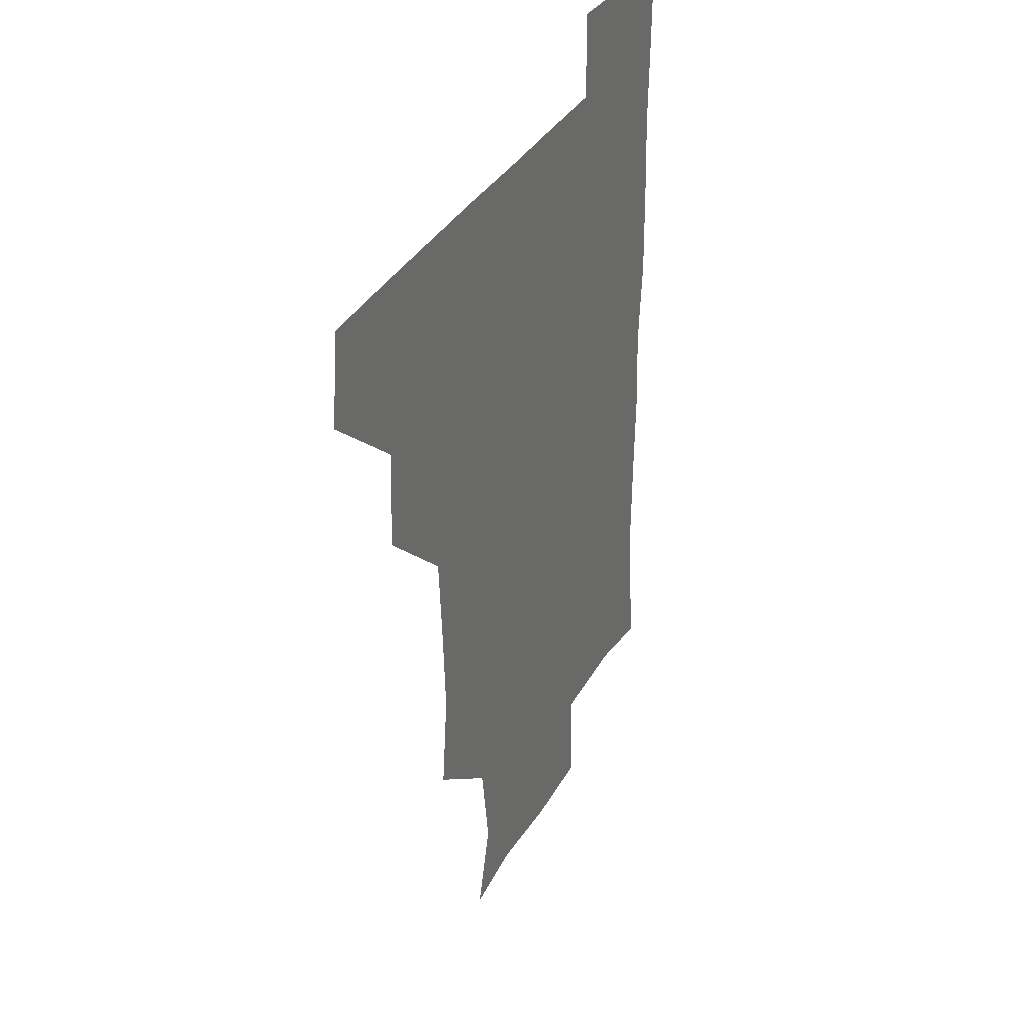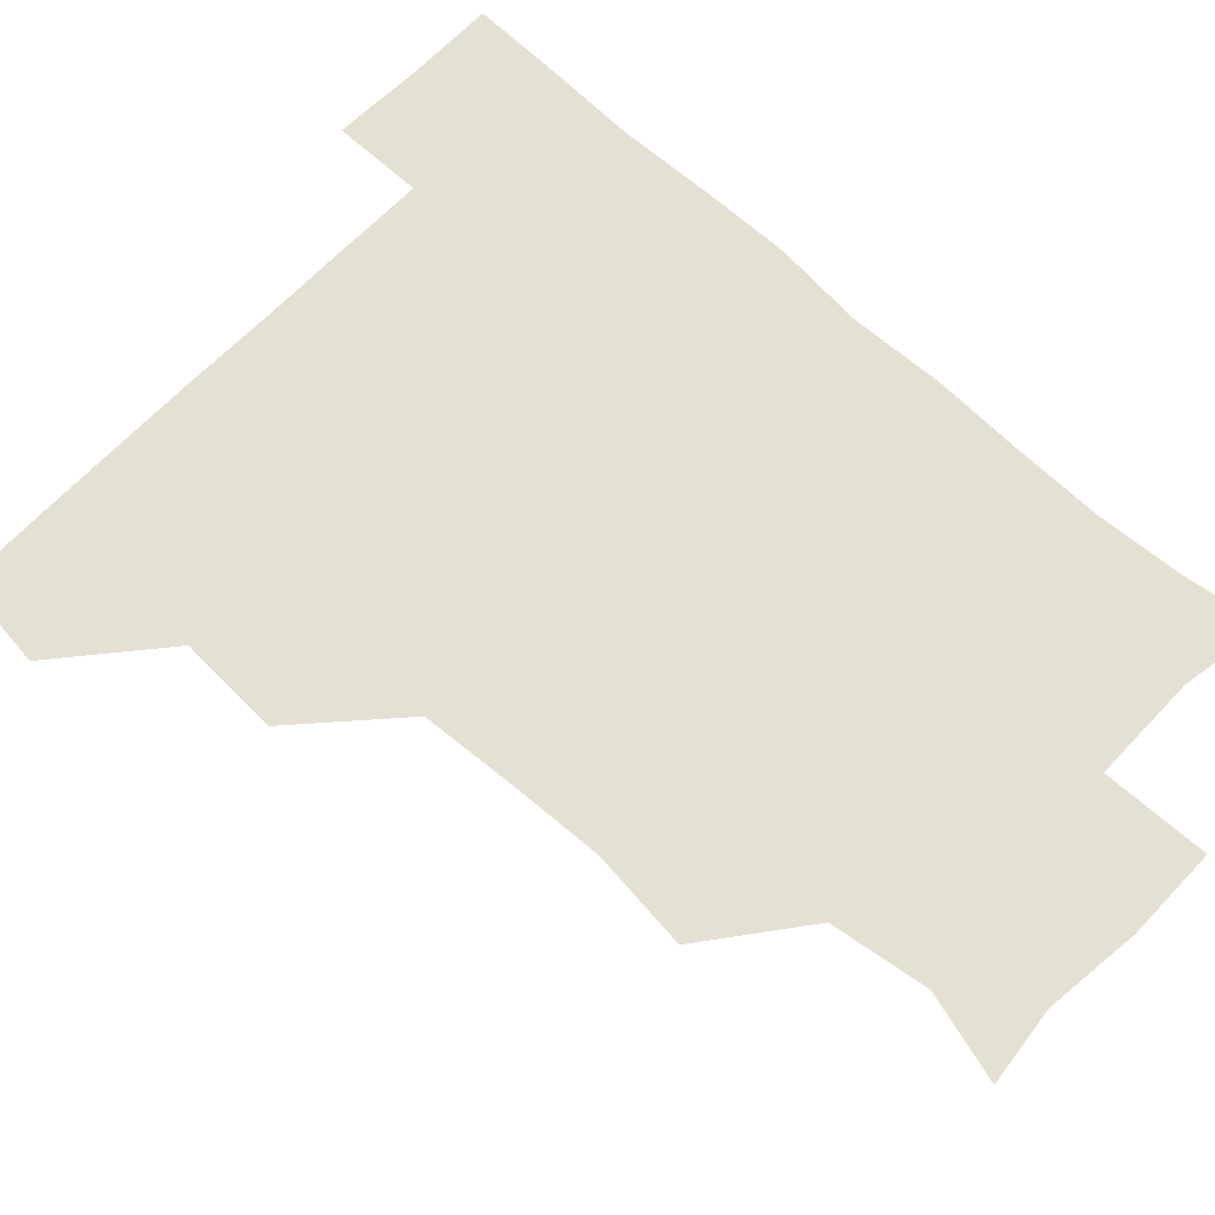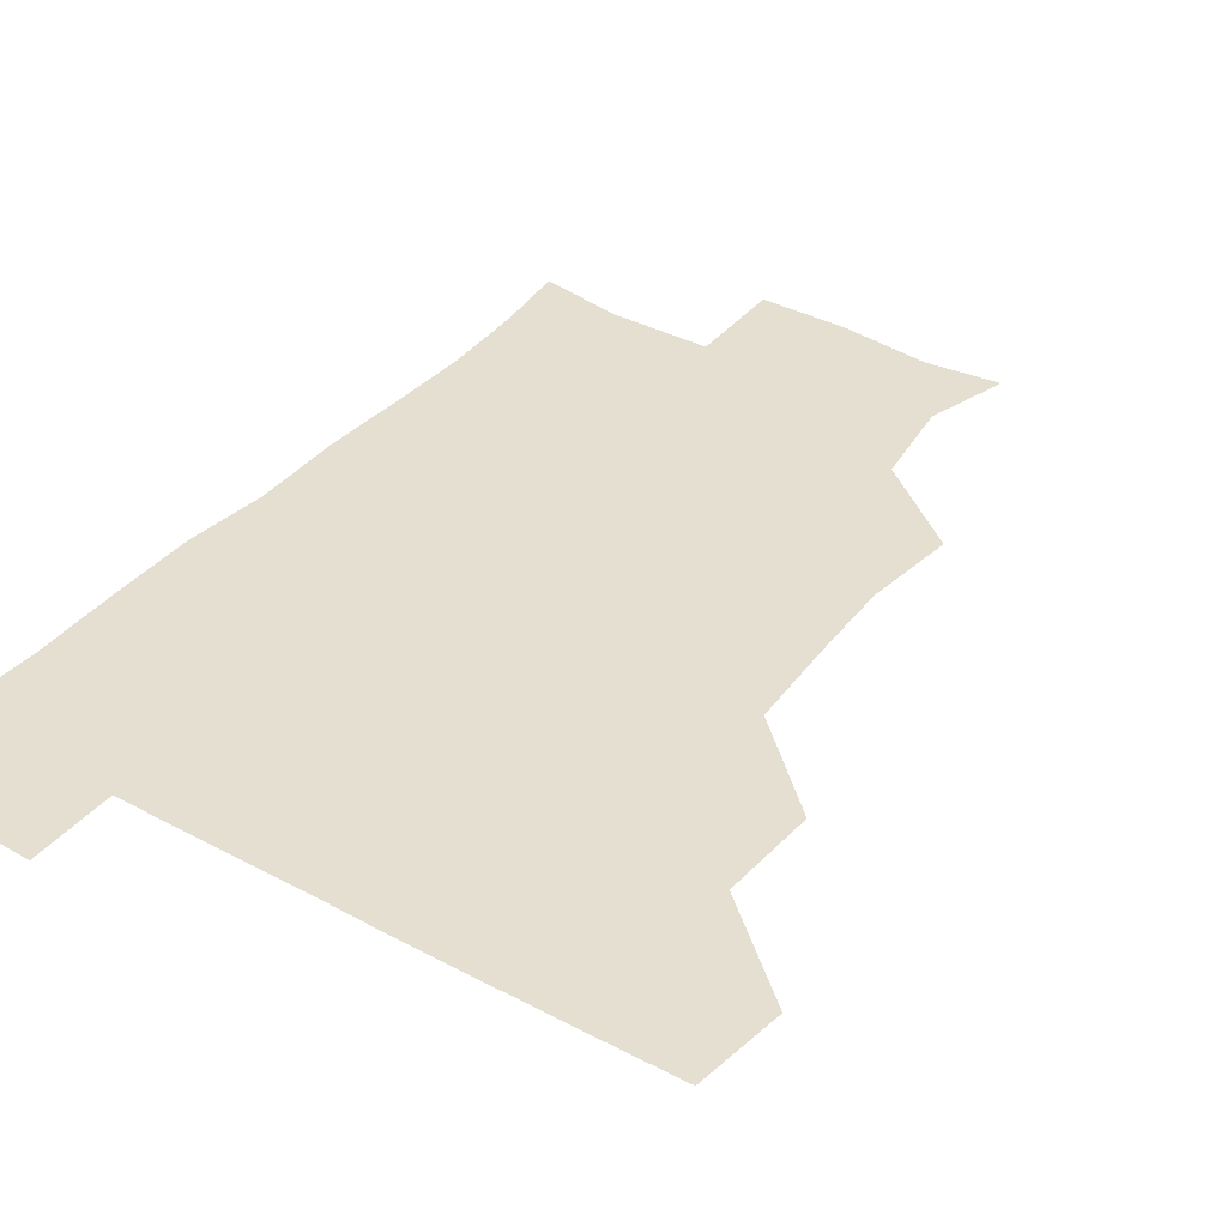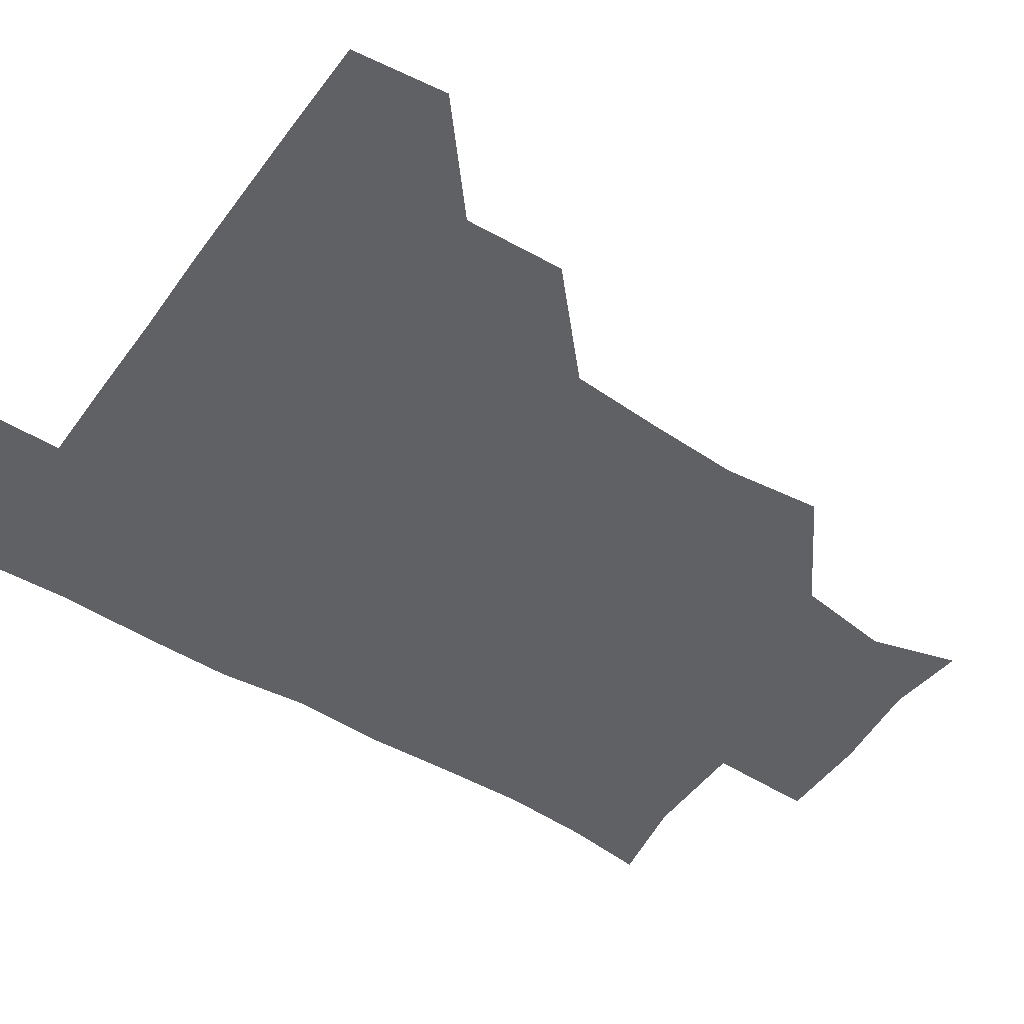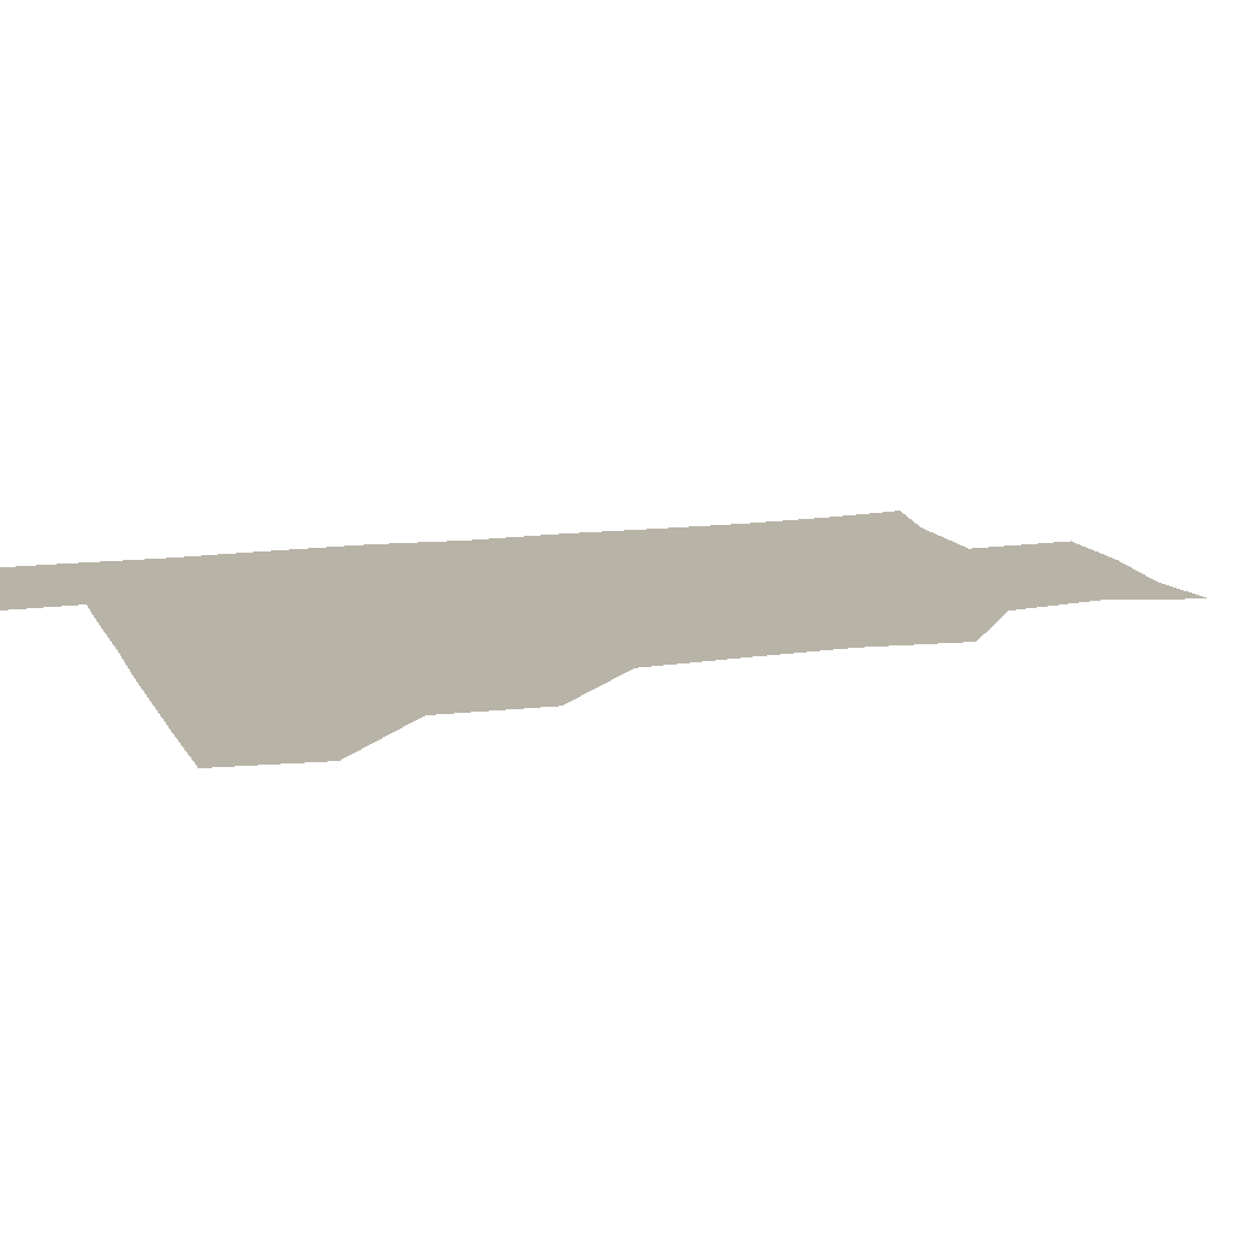
<metadata>
{"format":"obj","ext":"obj","renderer":"f3d","projection":"perspective","resolution":1024,"background":"white","views":[{"elev":34.4,"azim":-64.7,"up":"+Y"},{"elev":65.6,"azim":-46.5,"up":"+Z"},{"elev":36.7,"azim":-144.9,"up":"+Z"},{"elev":-48.9,"azim":-124.2,"up":"+Z"},{"elev":12.7,"azim":-107.8,"up":"+Z"}]}
</metadata>
<code>
v 479 449 0
v 482.6 480.3 0
v 511.2 386.9 0
v 512.5 420.6 0
v 512.4 451.6 0
v 511.7 480.8 0
v 542.9 262.5 0
v 546.4 295.4 0
v 544.8 326 0
v 542.6 358 0
v 541.2 389.7 0
v 542.4 422.3 0
v 542.1 451.5 0
v 541.2 481 0
v 571.4 177.3 0
v 579.4 206 0
v 574.7 238 0
v 574.2 272.5 0
v 574 303.4 0
v 573 332.5 0
v 572.4 362.9 0
v 572.6 393.5 0
v 572.1 422.5 0
v 572.3 451.4 0
v 570.8 481.2 0
v 597 180.2 0
v 604.3 213 0
v 602.3 243 0
v 602.4 275.4 0
v 602.3 303.9 0
v 601.8 333.5 0
v 601.6 363.2 0
v 601.6 393.5 0
v 601.4 422.1 0
v 601.5 451.6 0
v 601.1 480.9 0
v 628.5 176.6 0
v 630.7 214.7 0
v 631.3 245.3 0
v 631 274.1 0
v 630.7 304.8 0
v 630.8 334.4 0
v 630.8 364.2 0
v 630.8 393.7 0
v 631 422.4 0
v 631.3 451.8 0
v 630.9 481.2 0
v 659.4 176.7 0
v 658.3 211.9 0
v 659.1 244.7 0
v 659.4 275.5 0
v 659.6 304.2 0
v 659.5 334.2 0
v 659.7 363.9 0
v 659.7 393.6 0
v 660.2 422.7 0
v 660.6 452.3 0
v 661.1 481.1 0
v 660.7 511.5 0
v 694.1 212.2 0
v 688.5 243.5 0
v 687.3 273.7 0
v 686.8 304.6 0
v 688.5 332.2 0
v 688 363 0
v 688.5 392.8 0
v 688.7 422.5 0
v 689.2 452.4 0
v 690 481.3 0
v 691 510.5 0
v 723.2 207 0
v 719.6 234 0
v 717.7 263.5 0
v 718.3 293.7 0
v 719.4 323.8 0
v 718.2 355.8 0
v 721 385.6 0
v 720.5 416.3 0
v 719.2 449 0
v 720.2 480.1 0
v 720.7 510.6 0
f 4 5 1
f 1 5 2
f 5 6 2
f 10 11 3
f 3 11 4
f 11 12 4
f 4 12 5
f 12 13 5
f 5 13 6
f 13 14 6
f 17 18 7
f 7 18 8
f 18 19 8
f 8 19 9
f 19 20 9
f 9 20 10
f 20 21 10
f 10 21 11
f 21 22 11
f 11 22 12
f 22 23 12
f 12 23 13
f 23 24 13
f 13 24 14
f 24 25 14
f 15 26 16
f 26 27 16
f 16 27 17
f 27 28 17
f 17 28 18
f 28 29 18
f 18 29 19
f 29 30 19
f 19 30 20
f 30 31 20
f 20 31 21
f 31 32 21
f 21 32 22
f 32 33 22
f 22 33 23
f 33 34 23
f 23 34 24
f 34 35 24
f 24 35 25
f 35 36 25
f 26 37 27
f 37 38 27
f 27 38 28
f 38 39 28
f 28 39 29
f 39 40 29
f 29 40 30
f 40 41 30
f 30 41 31
f 41 42 31
f 31 42 32
f 42 43 32
f 32 43 33
f 43 44 33
f 33 44 34
f 44 45 34
f 34 45 35
f 45 46 35
f 35 46 36
f 46 47 36
f 37 48 38
f 48 49 38
f 38 49 39
f 49 50 39
f 39 50 40
f 50 51 40
f 40 51 41
f 51 52 41
f 41 52 42
f 52 53 42
f 42 53 43
f 53 54 43
f 43 54 44
f 54 55 44
f 44 55 45
f 55 56 45
f 45 56 46
f 56 57 46
f 46 57 47
f 57 58 47
f 49 60 50
f 60 61 50
f 50 61 51
f 61 62 51
f 51 62 52
f 62 63 52
f 52 63 53
f 63 64 53
f 53 64 54
f 64 65 54
f 54 65 55
f 65 66 55
f 55 66 56
f 66 67 56
f 56 67 57
f 67 68 57
f 57 68 58
f 68 69 58
f 58 69 59
f 69 70 59
f 60 71 61
f 71 72 61
f 61 72 62
f 72 73 62
f 62 73 63
f 73 74 63
f 63 74 64
f 74 75 64
f 64 75 65
f 75 76 65
f 65 76 66
f 76 77 66
f 66 77 67
f 77 78 67
f 67 78 68
f 78 79 68
f 68 79 69
f 79 80 69
f 69 80 70
f 80 81 70

</code>
